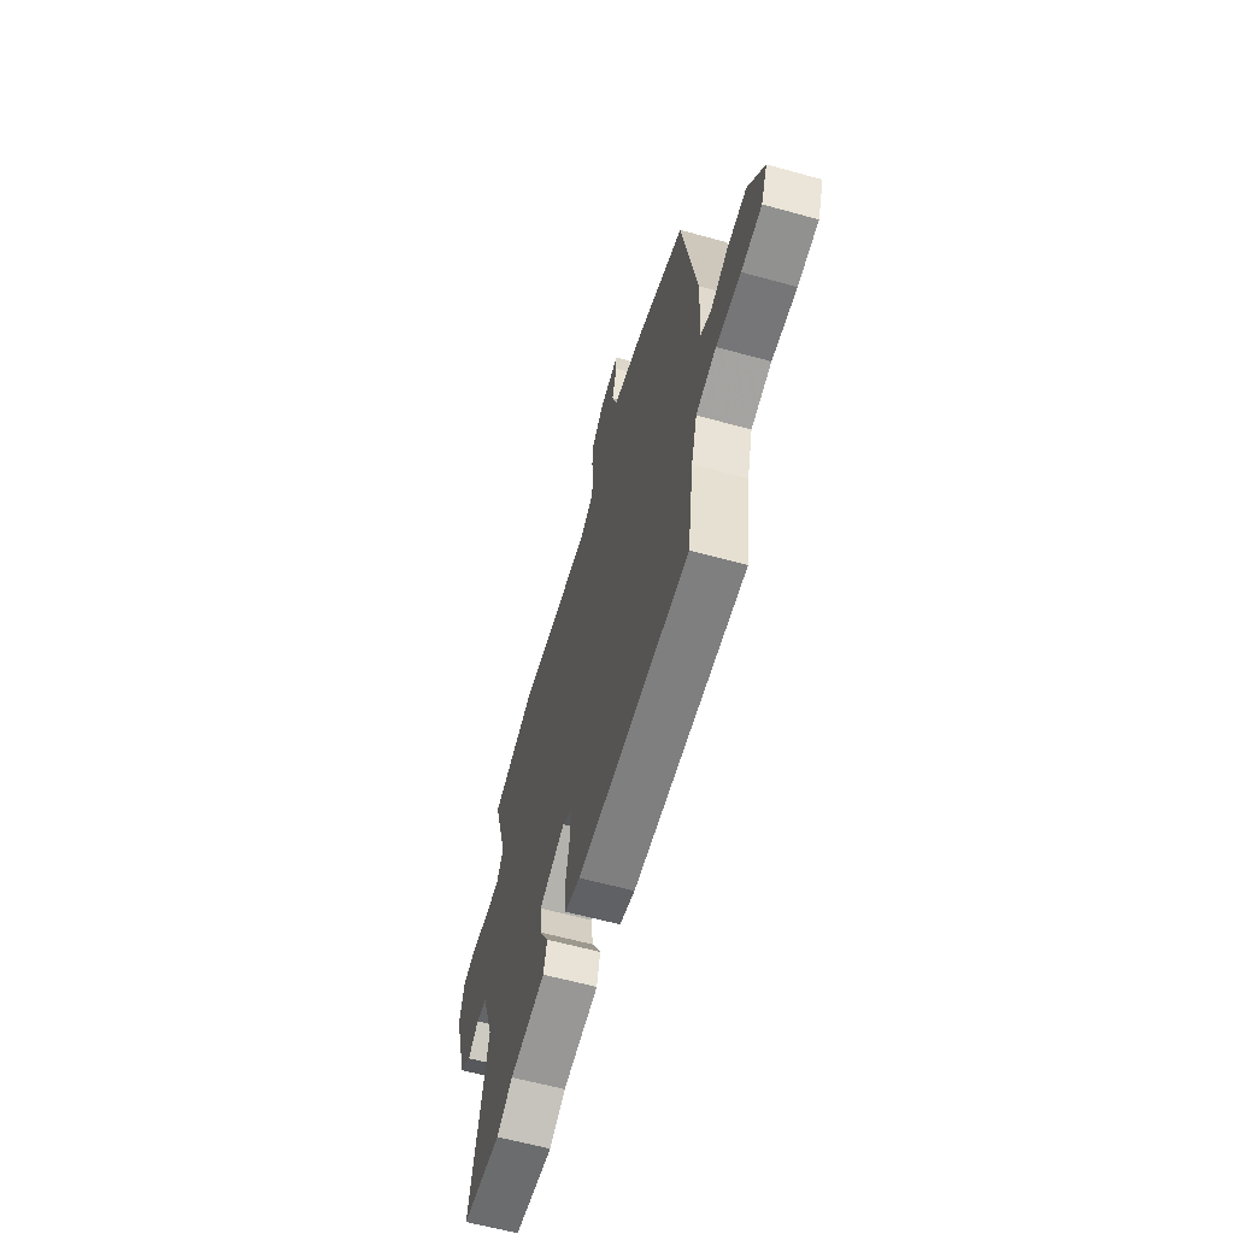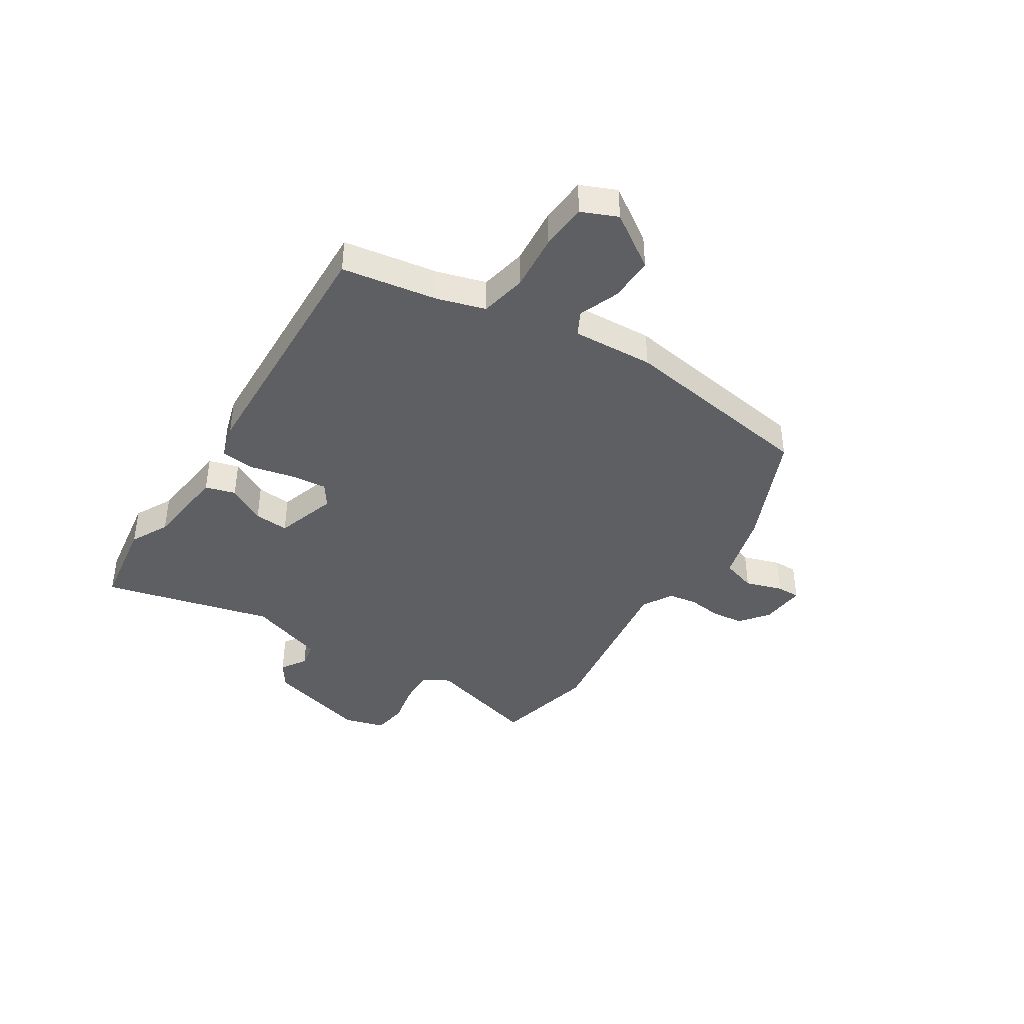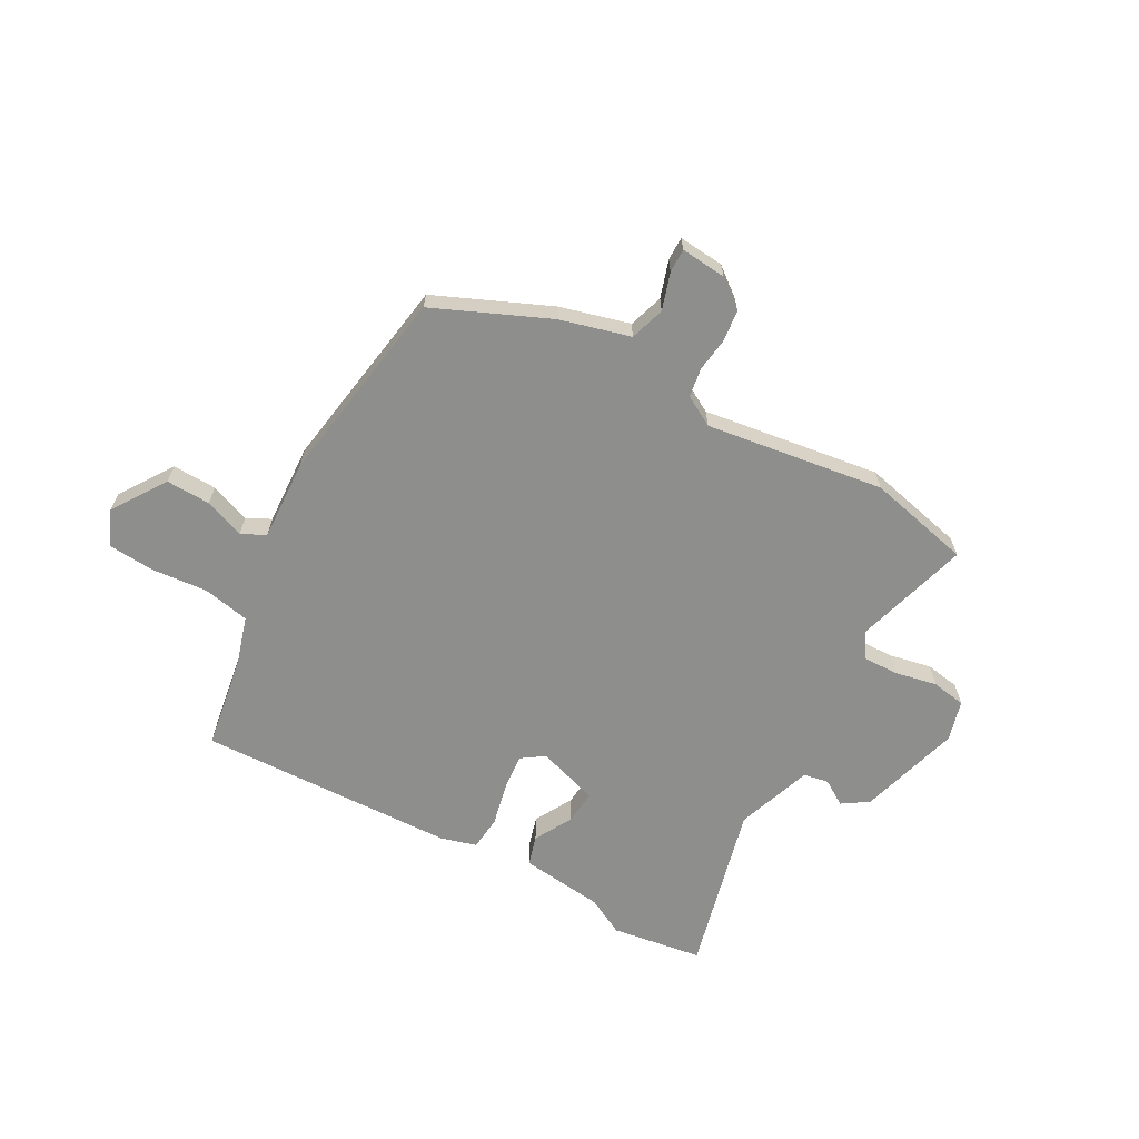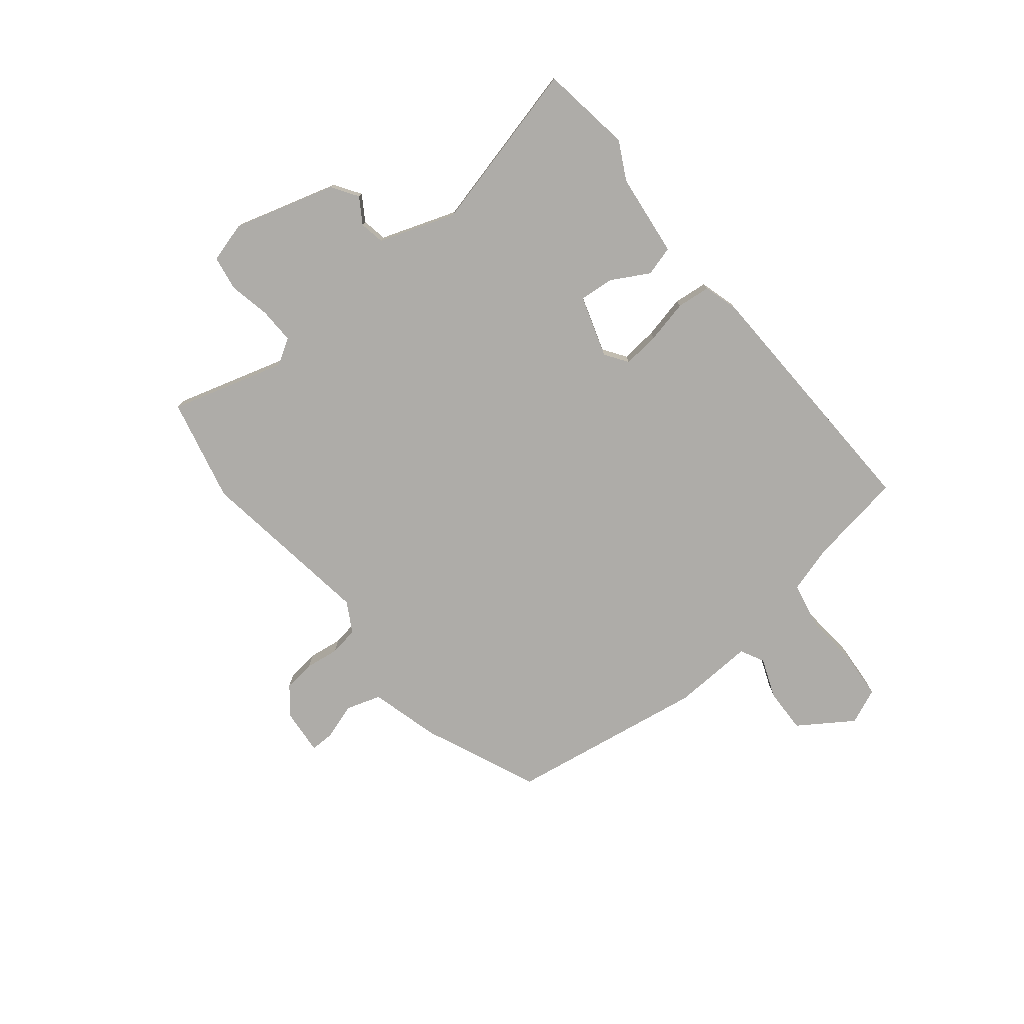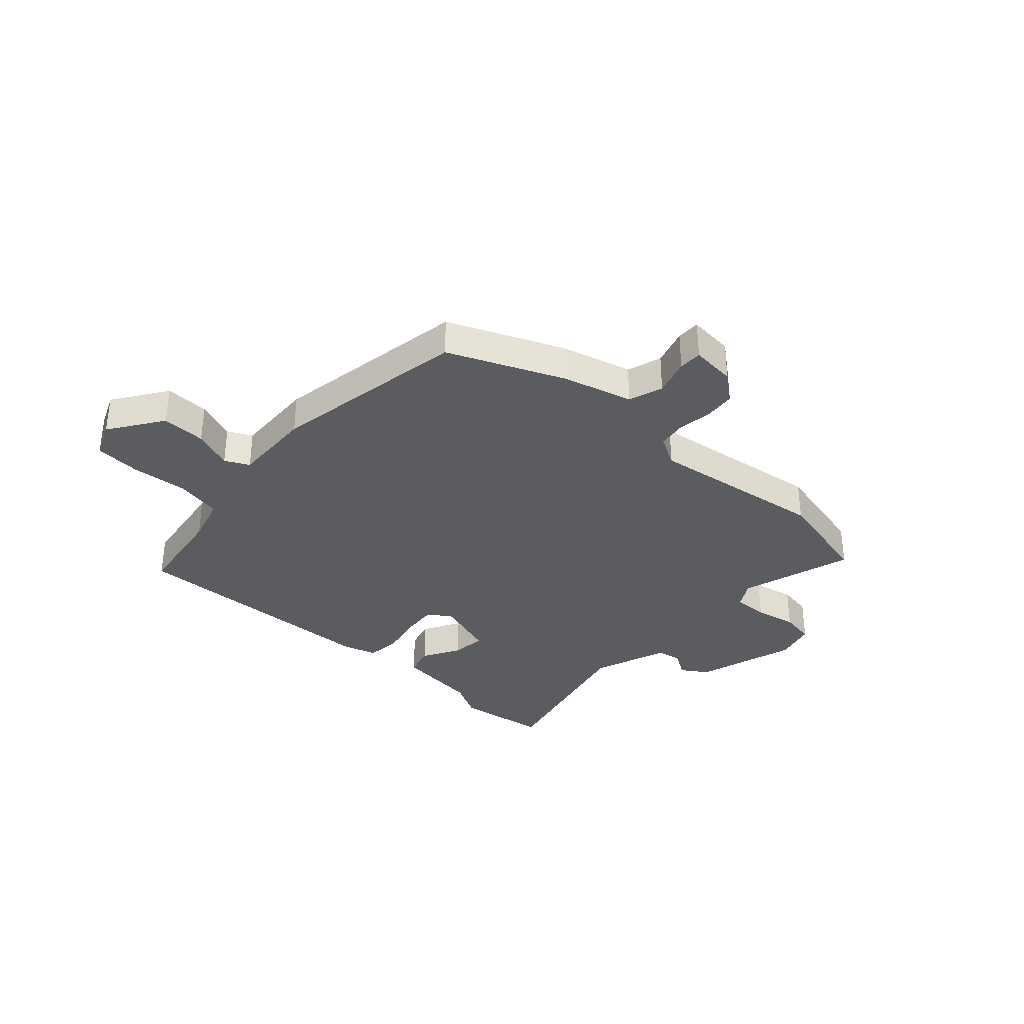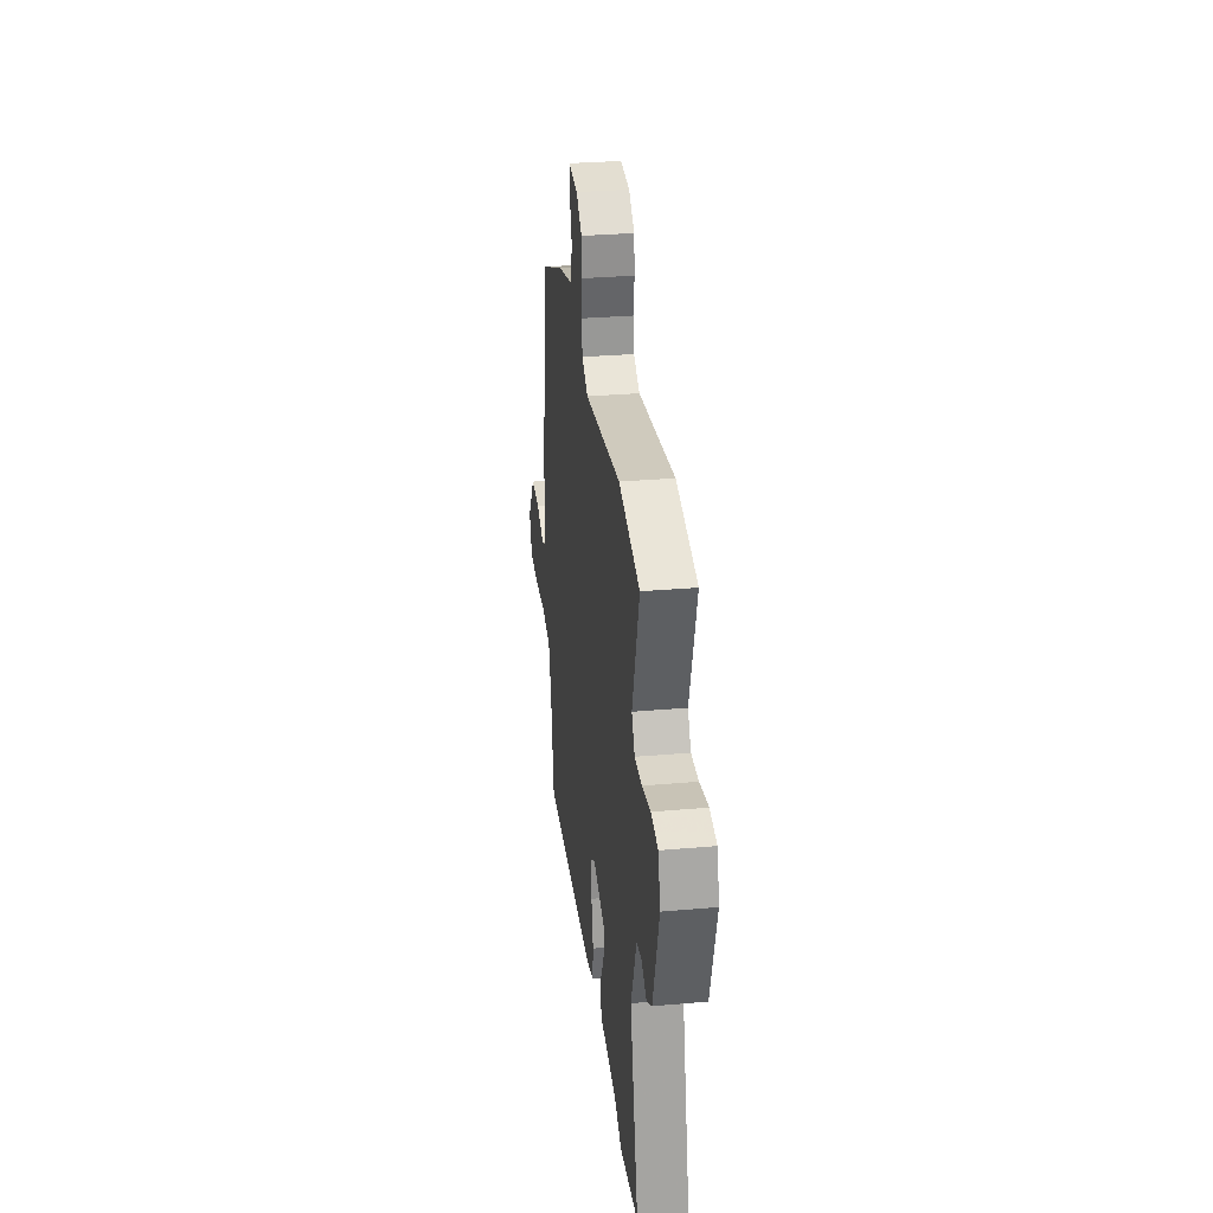
<metadata>
{"format":"obj","ext":"obj","renderer":"f3d","projection":"perspective","resolution":1024,"background":"white","views":[{"elev":-61.3,"azim":-105.7,"up":"+Z"},{"elev":-40.7,"azim":-121.8,"up":"+Y"},{"elev":-64.9,"azim":-28.3,"up":"+Y"},{"elev":-76.8,"azim":129.4,"up":"+Y"},{"elev":-34.3,"azim":-42.2,"up":"+Y"},{"elev":30.6,"azim":82.8,"up":"+Z"}]}
</metadata>
<code>
v 0.381 0.07 0.529
v 0.57 0.07 0.483
v 0.507 0.07 0.275
v 0.535 0.07 0.227
v 0.6 0.07 0.228
v 0.677 0.07 0.243
v 0.74 0.07 0.232
v 0.76 0.07 0.158
v 0.704 0.07 -0.028
v 0.656 0.07 -0.059
v 0.61 0.07 -0.029
v 0.564 0.07 -0.037
v 0.514 0.07 -0.176
v 0.589 0.07 -0.488
v 0.422 0.07 -0.511
v 0.353 0.07 -0.474
v 0.2 0.07 -0.455
v 0.185 0.07 -0.4
v 0.224 0.07 -0.331
v 0.23 0.07 -0.268
v 0.118 0.07 -0.231
v 0.076 0.07 -0.259
v 0.082 0.07 -0.326
v 0.099 0.07 -0.405
v 0.092 0.07 -0.467
v 0.027 0.07 -0.485
v -0.446 0.07 -0.497
v -0.472 0.07 -0.323
v -0.497 0.07 -0.236
v -0.582 0.07 -0.218
v -0.685 0.07 -0.226
v -0.77 0.07 -0.219
v -0.797 0.07 -0.154
v -0.73 0.07 -0.056
v -0.649 0.07 -0.059
v -0.576 0.07 -0.088
v -0.532 0.07 -0.066
v -0.538 0.07 0.083
v -0.477 0.07 0.444
v -0.266 0.07 0.533
v -0.139 0.07 0.566
v -0.118 0.07 0.629
v -0.139 0.07 0.697
v -0.139 0.07 0.74
v -0.056 0.07 0.732
v -0.005 0.07 0.691
v 0.001 0.07 0.633
v -0.008 0.07 0.571
v 0 0.07 0.518
v 0.055 0.07 0.486
v 0.381 0 0.529
v 0.57 0 0.483
v 0.507 0 0.275
v 0.535 0 0.227
v 0.6 0 0.228
v 0.677 0 0.243
v 0.74 0 0.232
v 0.76 0 0.158
v 0.704 0 -0.028
v 0.656 0 -0.059
v 0.61 0 -0.029
v 0.564 0 -0.037
v 0.514 0 -0.176
v 0.589 0 -0.488
v 0.422 0 -0.511
v 0.353 0 -0.474
v 0.2 0 -0.455
v 0.185 0 -0.4
v 0.224 0 -0.331
v 0.23 0 -0.268
v 0.118 0 -0.231
v 0.076 0 -0.259
v 0.082 0 -0.326
v 0.099 0 -0.405
v 0.092 0 -0.467
v 0.027 0 -0.485
v -0.446 0 -0.497
v -0.472 0 -0.323
v -0.497 0 -0.236
v -0.582 0 -0.218
v -0.685 0 -0.226
v -0.77 0 -0.219
v -0.797 0 -0.154
v -0.73 0 -0.056
v -0.649 0 -0.059
v -0.576 0 -0.088
v -0.532 0 -0.066
v -0.538 0 0.083
v -0.477 0 0.444
v -0.266 0 0.533
v -0.139 0 0.566
v -0.118 0 0.629
v -0.139 0 0.697
v -0.139 0 0.74
v -0.056 0 0.732
v -0.005 0 0.691
v 0.001 0 0.633
v -0.008 0 0.571
v 0 0 0.518
v 0.055 0 0.486
f 46 47 48
f 45 46 48
f 44 45 48
f 43 44 48
f 42 43 48
f 41 42 48 49
f 41 49 50
f 40 41 50
f 39 40 50
f 38 39 50
f 37 38 50
f 34 35 36
f 33 34 36
f 32 33 36
f 31 32 36
f 30 31 36
f 29 30 36 37
f 1 2 3
f 50 1 3
f 37 50 3
f 29 37 3
f 28 29 3
f 26 27 28
f 25 26 28
f 24 25 28
f 23 24 28
f 16 17 18 19
f 16 19 20
f 15 16 20
f 14 15 20
f 13 14 20
f 12 13 20 21
f 9 10 11
f 8 9 11
f 7 8 11
f 6 7 11
f 5 6 11
f 4 5 11 12
f 3 4 12 21
f 22 23 28
f 3 21 22 28
f 98 97 96
f 98 96 95
f 98 95 94
f 98 94 93
f 98 93 92
f 99 98 92 91
f 100 99 91
f 100 91 90
f 100 90 89
f 100 89 88
f 100 88 87
f 86 85 84
f 86 84 83
f 86 83 82
f 86 82 81
f 86 81 80
f 87 86 80 79
f 53 52 51
f 53 51 100
f 53 100 87
f 53 87 79
f 53 79 78
f 78 77 76
f 78 76 75
f 78 75 74
f 78 74 73
f 69 68 67 66
f 70 69 66
f 70 66 65
f 70 65 64
f 70 64 63
f 71 70 63 62
f 61 60 59
f 61 59 58
f 61 58 57
f 61 57 56
f 61 56 55
f 62 61 55 54
f 71 62 54 53
f 78 73 72
f 78 72 71 53
f 1 51 52 2
f 2 52 53 3
f 3 53 54 4
f 4 54 55 5
f 5 55 56 6
f 6 56 57 7
f 7 57 58 8
f 8 58 59 9
f 9 59 60 10
f 10 60 61 11
f 11 61 62 12
f 12 62 63 13
f 13 63 64 14
f 14 64 65 15
f 15 65 66 16
f 16 66 67 17
f 17 67 68 18
f 18 68 69 19
f 19 69 70 20
f 20 70 71 21
f 21 71 72 22
f 22 72 73 23
f 23 73 74 24
f 24 74 75 25
f 25 75 76 26
f 26 76 77 27
f 27 77 78 28
f 28 78 79 29
f 29 79 80 30
f 30 80 81 31
f 31 81 82 32
f 32 82 83 33
f 33 83 84 34
f 34 84 85 35
f 35 85 86 36
f 36 86 87 37
f 37 87 88 38
f 38 88 89 39
f 39 89 90 40
f 40 90 91 41
f 41 91 92 42
f 42 92 93 43
f 43 93 94 44
f 44 94 95 45
f 45 95 96 46
f 46 96 97 47
f 47 97 98 48
f 48 98 99 49
f 49 99 100 50
f 50 100 51 1

</code>
